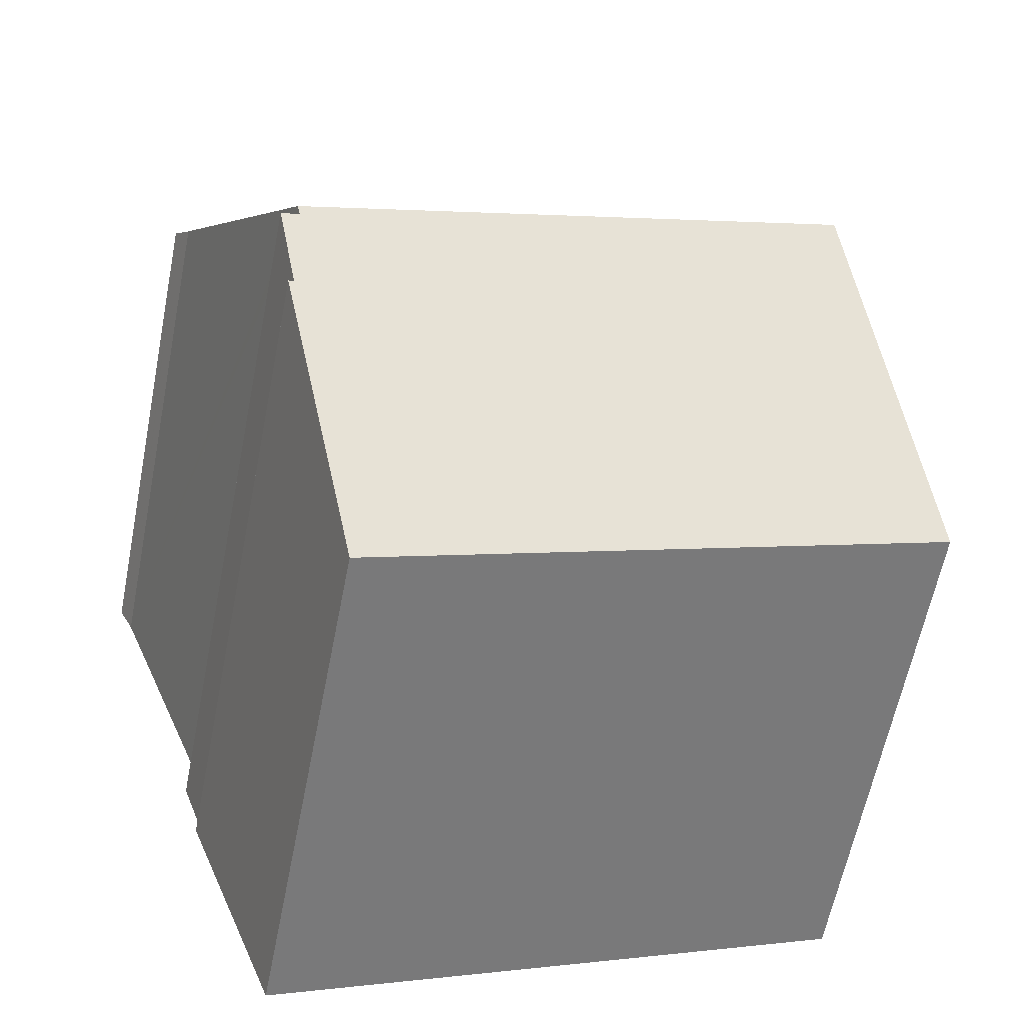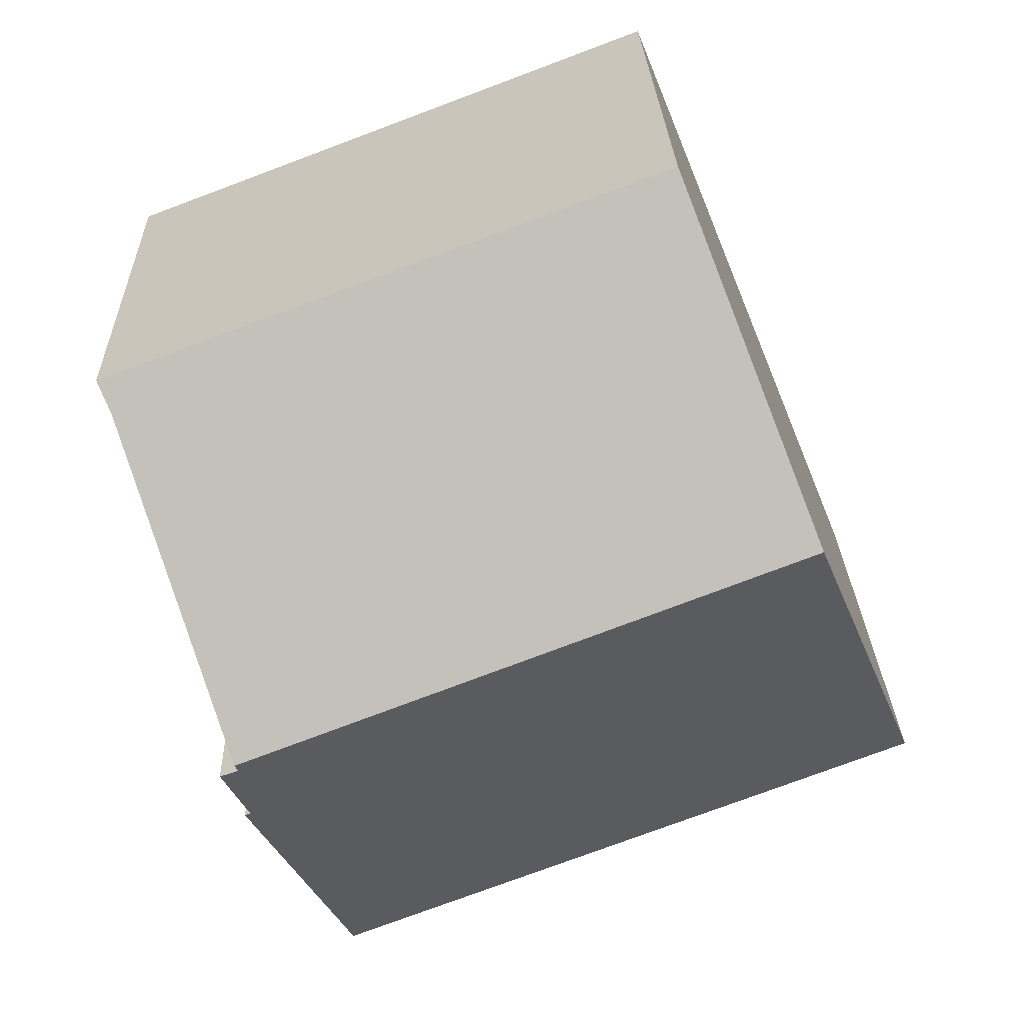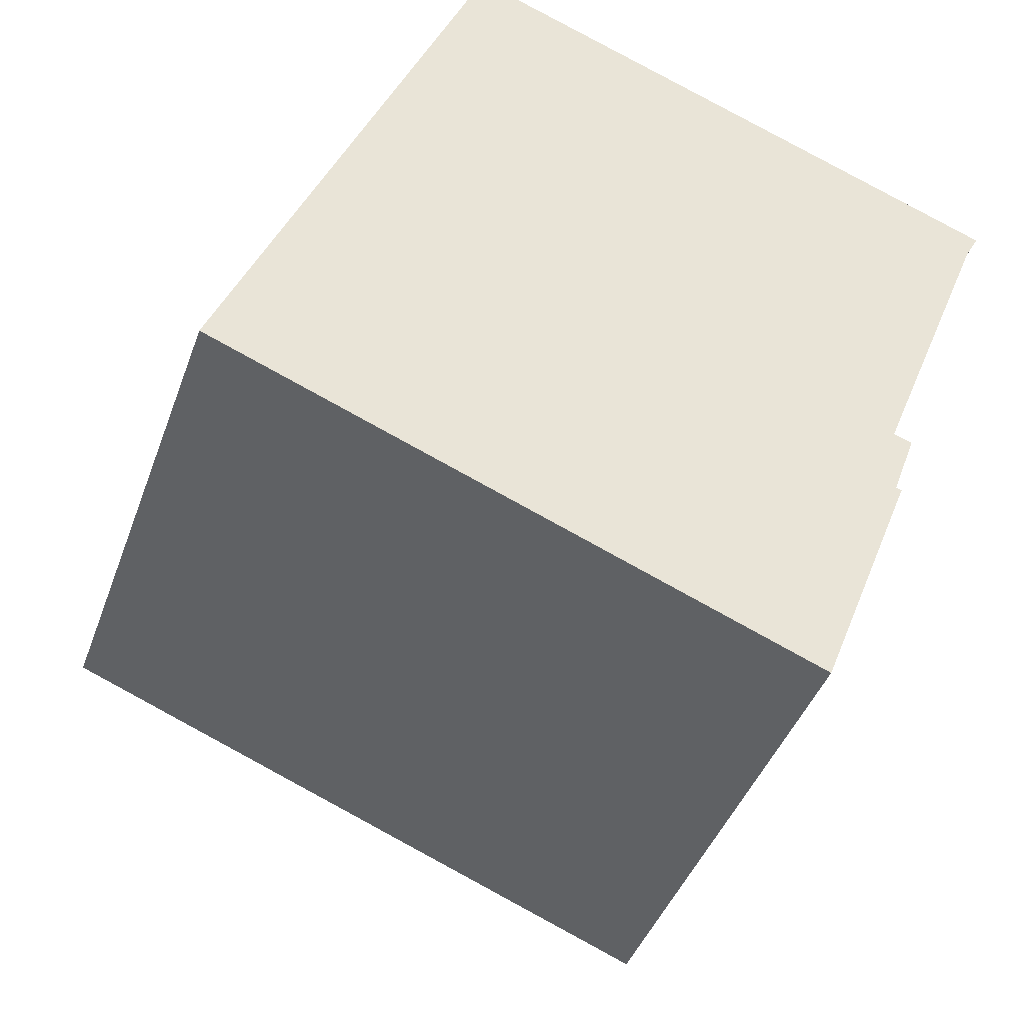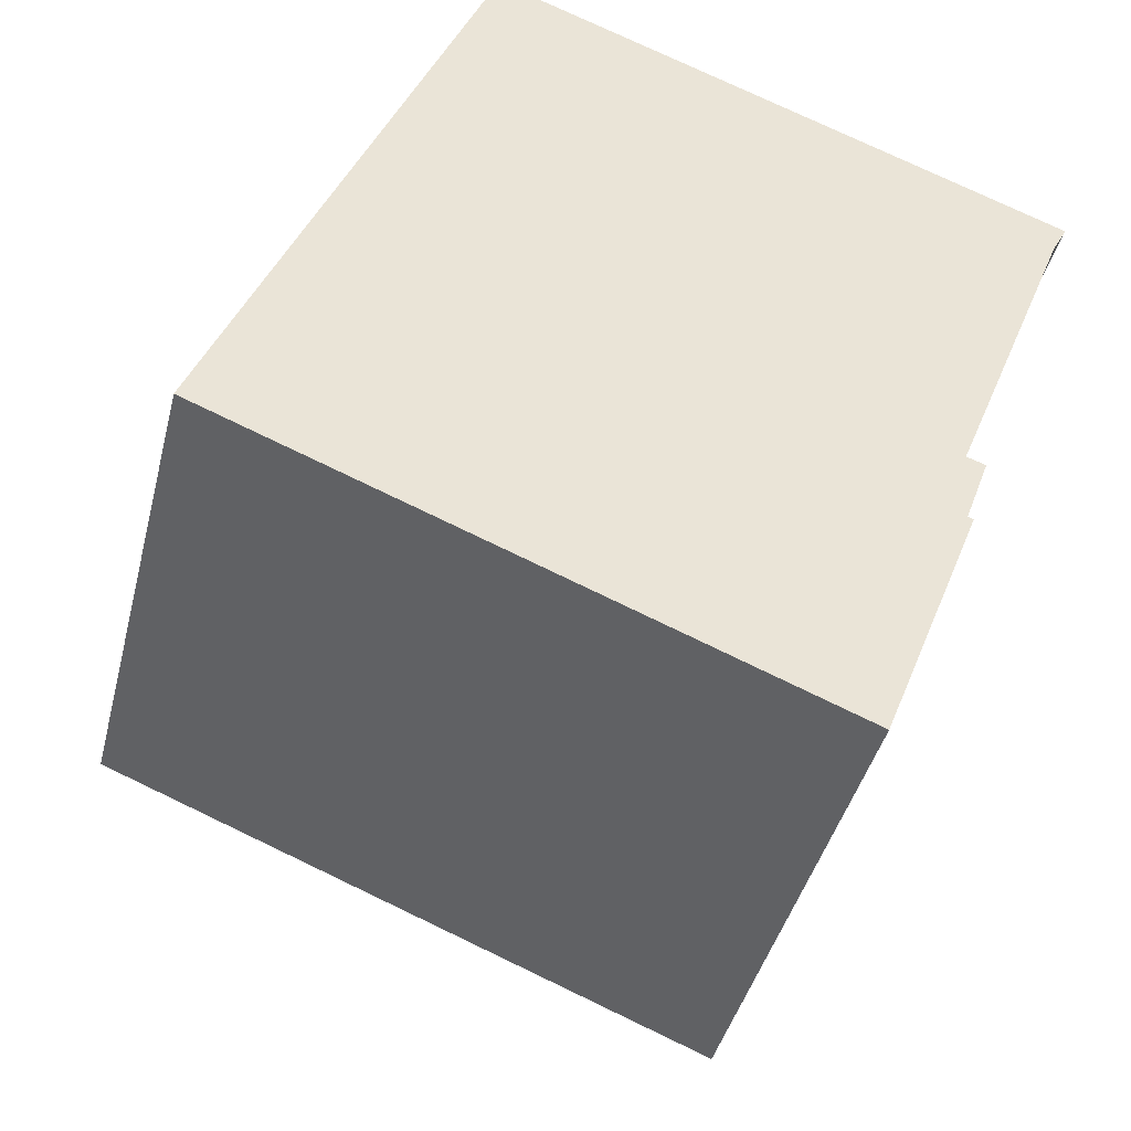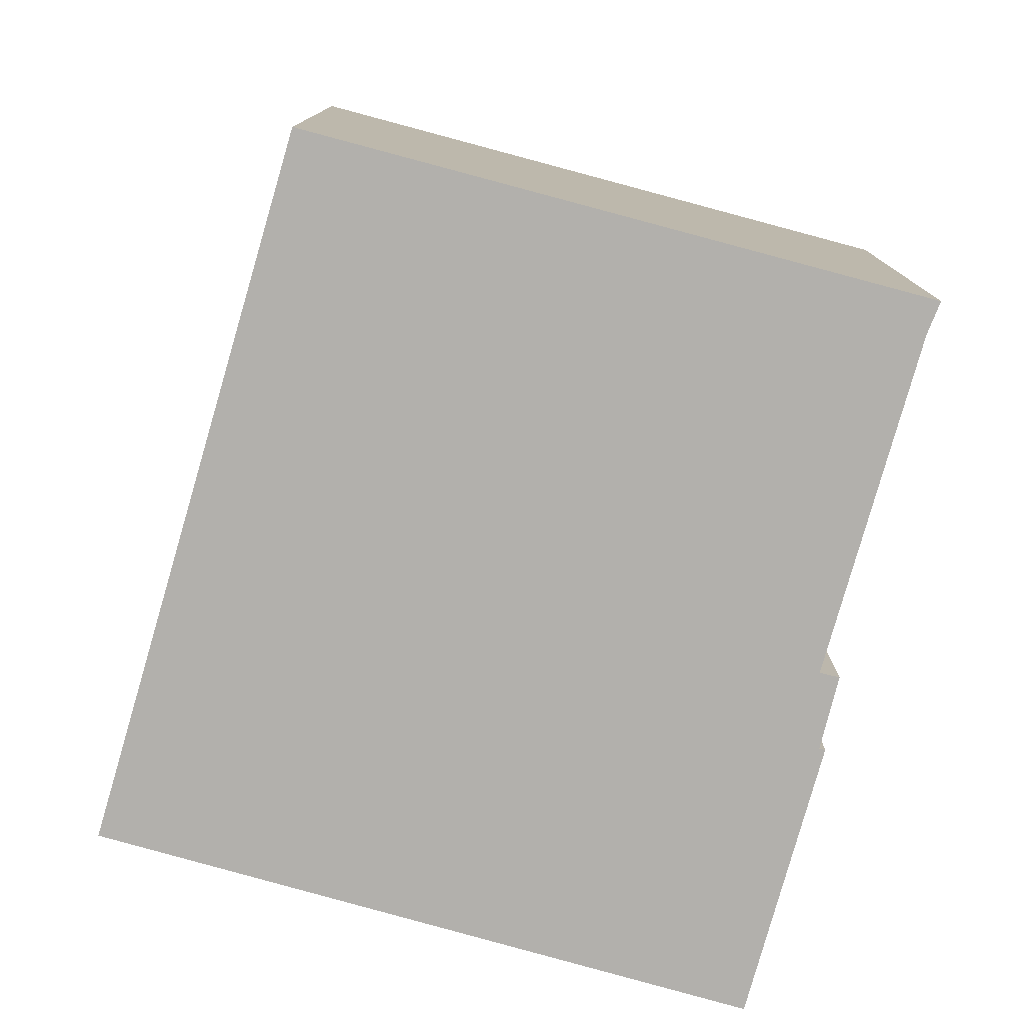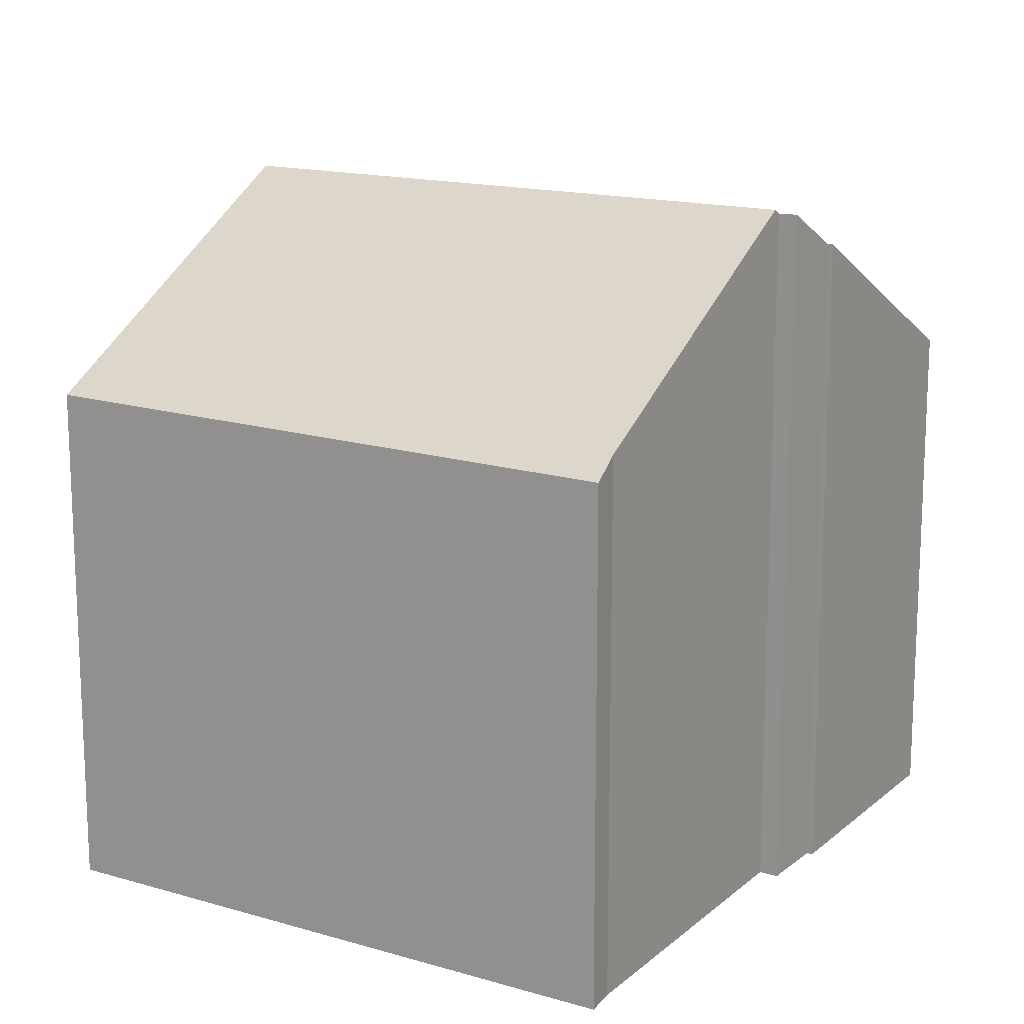
<metadata>
{"format":"obj","ext":"obj","renderer":"f3d","projection":"perspective","resolution":1024,"background":"white","views":[{"elev":-61.5,"azim":168.8,"up":"+Z"},{"elev":25.4,"azim":178.3,"up":"+Z"},{"elev":-42.3,"azim":-19.0,"up":"+Z"},{"elev":-41.8,"azim":-13.9,"up":"+Z"},{"elev":-78.8,"azim":5.8,"up":"+Y"},{"elev":15.6,"azim":52.5,"up":"+Y"}]}
</metadata>
<code>
v  16.29 10.43 7.949
v  14.35 10.1 9.38
v  16.6 10.08 8.53
v  13.92 13.91 1.961
v  5.227 10.18 12.84
v  2.623 13.91 6.442
v  4.977 10.54 12.22
v  13.73 13.05 0.324
v  13.86 13.81 1.796
v  14.22 13.82 1.67
v  12.79 11.49 -2.4
v  13.85 13.05 0.289
v  0 10.15 6.216e-16
v  11.86 10.15 -4.702
v  11.89 10.15 -4.715
v  14.22 -1.023e-16 1.67
v  13.73 -1.984e-17 0.324
v  13.85 -1.77e-17 0.289
v  11.89 2.887e-16 -4.715
v  12.79 1.47e-16 -2.4
v  16.29 -4.867e-16 7.949
v  13.86 -1.1e-16 1.796
v  13.92 -1.201e-16 1.961
v  5.227 -7.861e-16 12.84
v  14.35 -5.744e-16 9.38
v  16.6 -5.223e-16 8.53
v  0 0 0
v  11.86 2.879e-16 -4.702
v  2.623 -3.945e-16 6.442
v  4.977 -7.486e-16 12.22
v  16.58 10.1 8.497
v  16.58 -5.203e-16 8.497
g defaultobject
f 1 2 3
f 2 1 4
f 2 4 5
f 5 4 6
f 5 6 7
f 8 9 10
f 11 8 12
f 4 13 6
f 13 4 9
f 13 9 8
f 13 8 11
f 13 11 14
f 14 11 15
f 16 8 10
f 8 16 17
f 18 11 12
f 11 18 15
f 15 18 19
f 19 18 20
f 21 4 1
f 4 21 9
f 9 21 22
f 22 21 23
f 8 18 12
f 18 8 17
f 24 2 5
f 2 24 3
f 3 24 25
f 3 25 26
f 9 16 10
f 16 9 22
f 19 14 15
f 14 19 13
f 13 19 27
f 27 19 28
f 27 6 13
f 6 27 7
f 7 27 29
f 7 29 5
f 5 29 24
f 24 29 30
f 31 21 1
f 21 31 3
f 21 3 26
f 21 26 32
f 30 25 24
f 25 30 29
f 25 29 26
f 26 29 21
f 21 29 23
f 23 29 27
f 23 27 22
f 22 27 16
f 16 27 17
f 17 27 18
f 18 27 20
f 20 27 28
f 20 28 19

</code>
